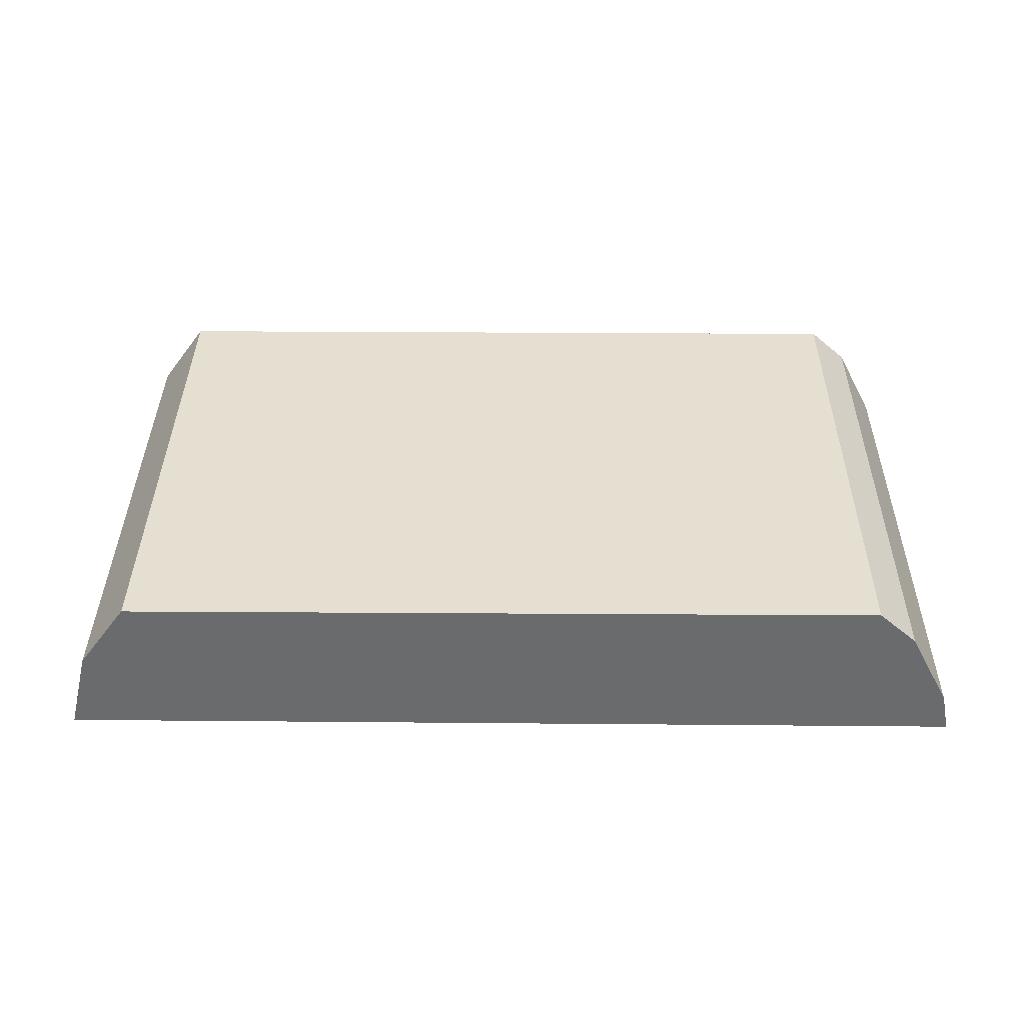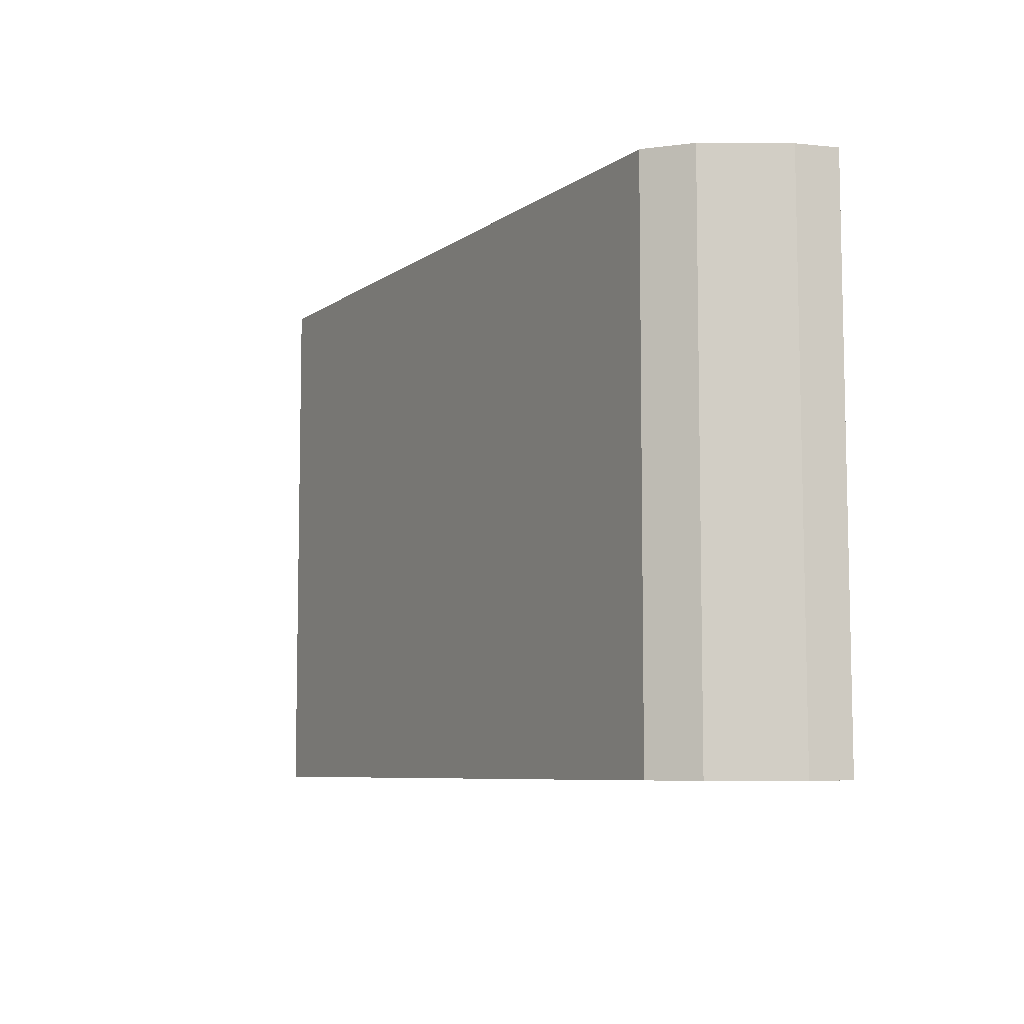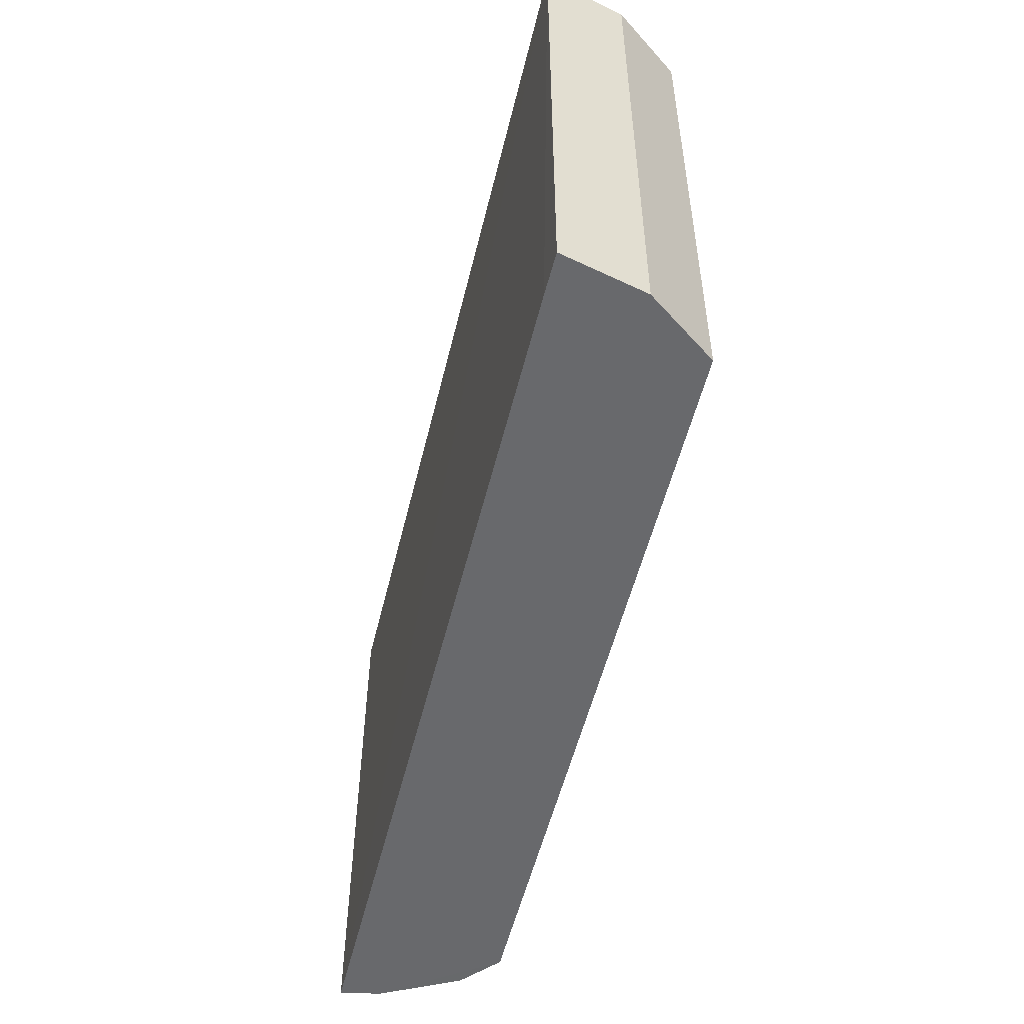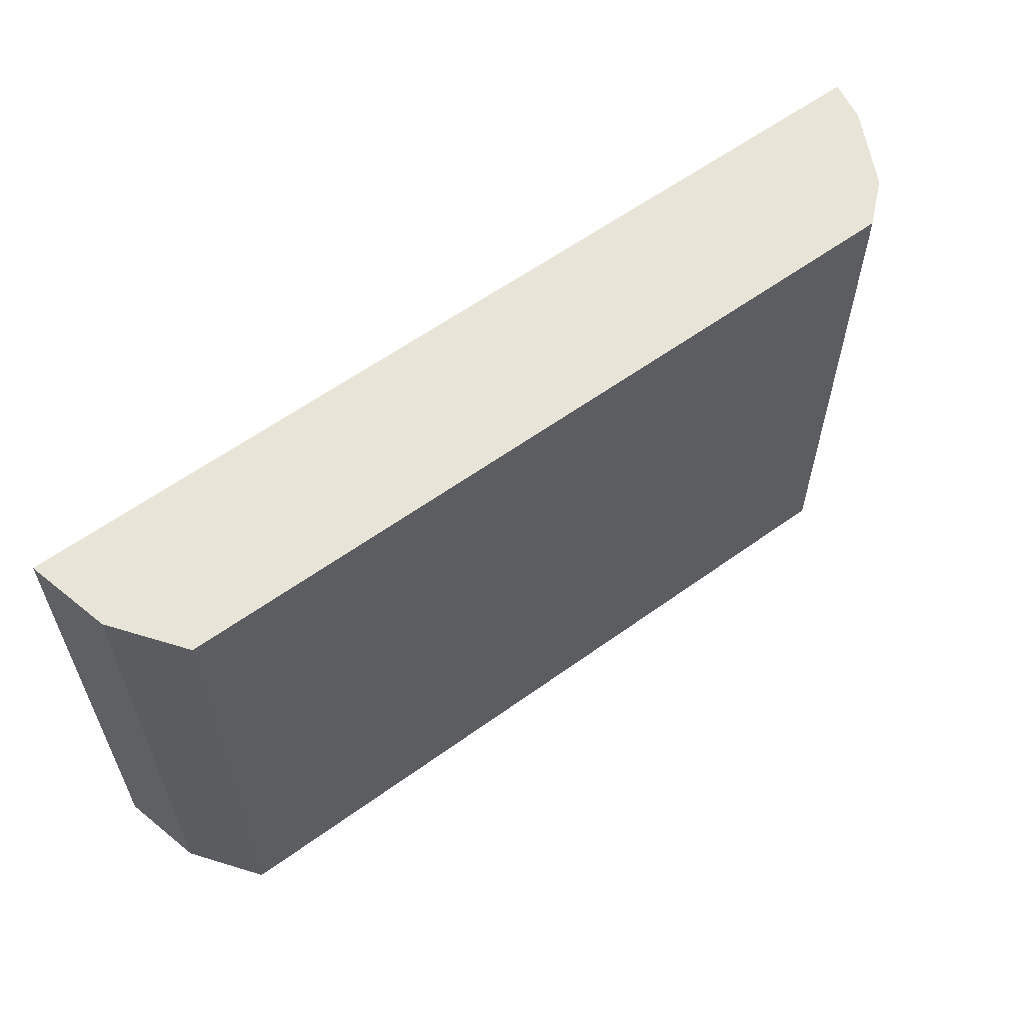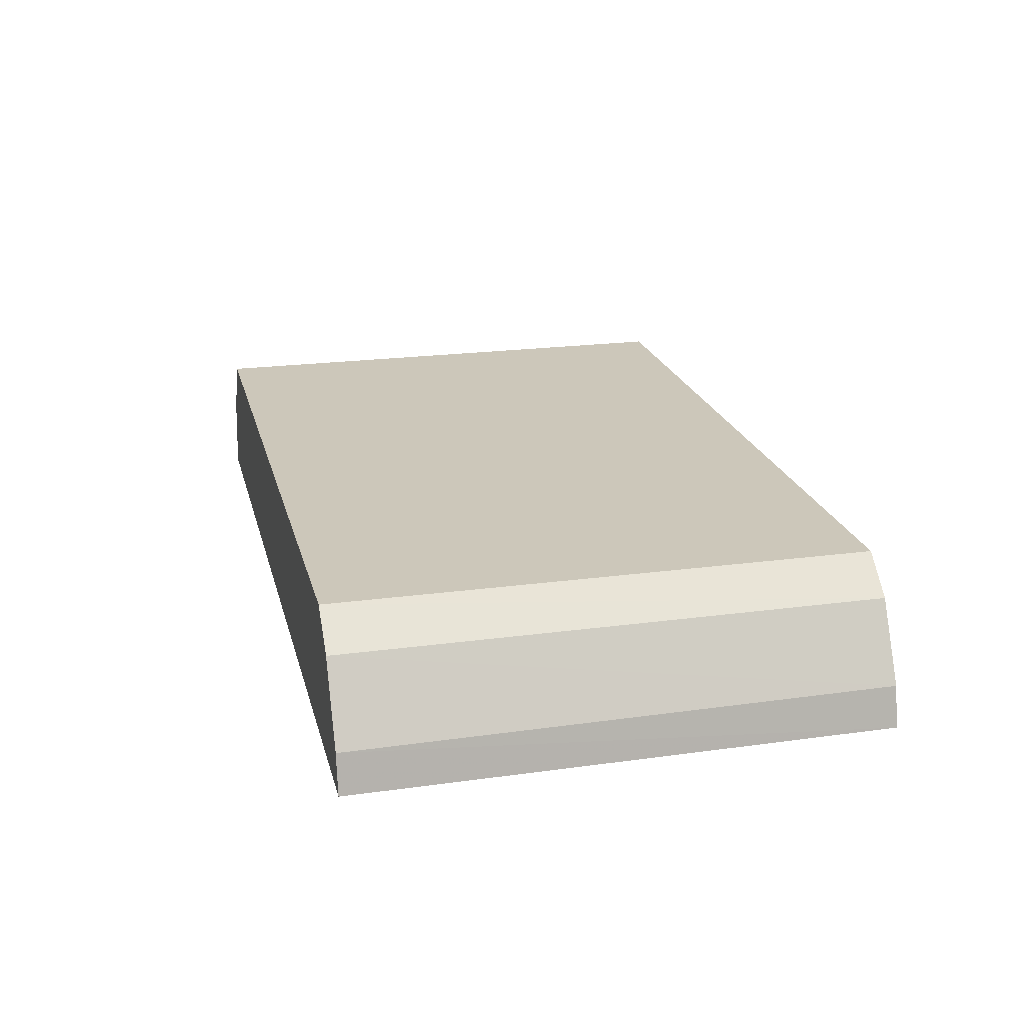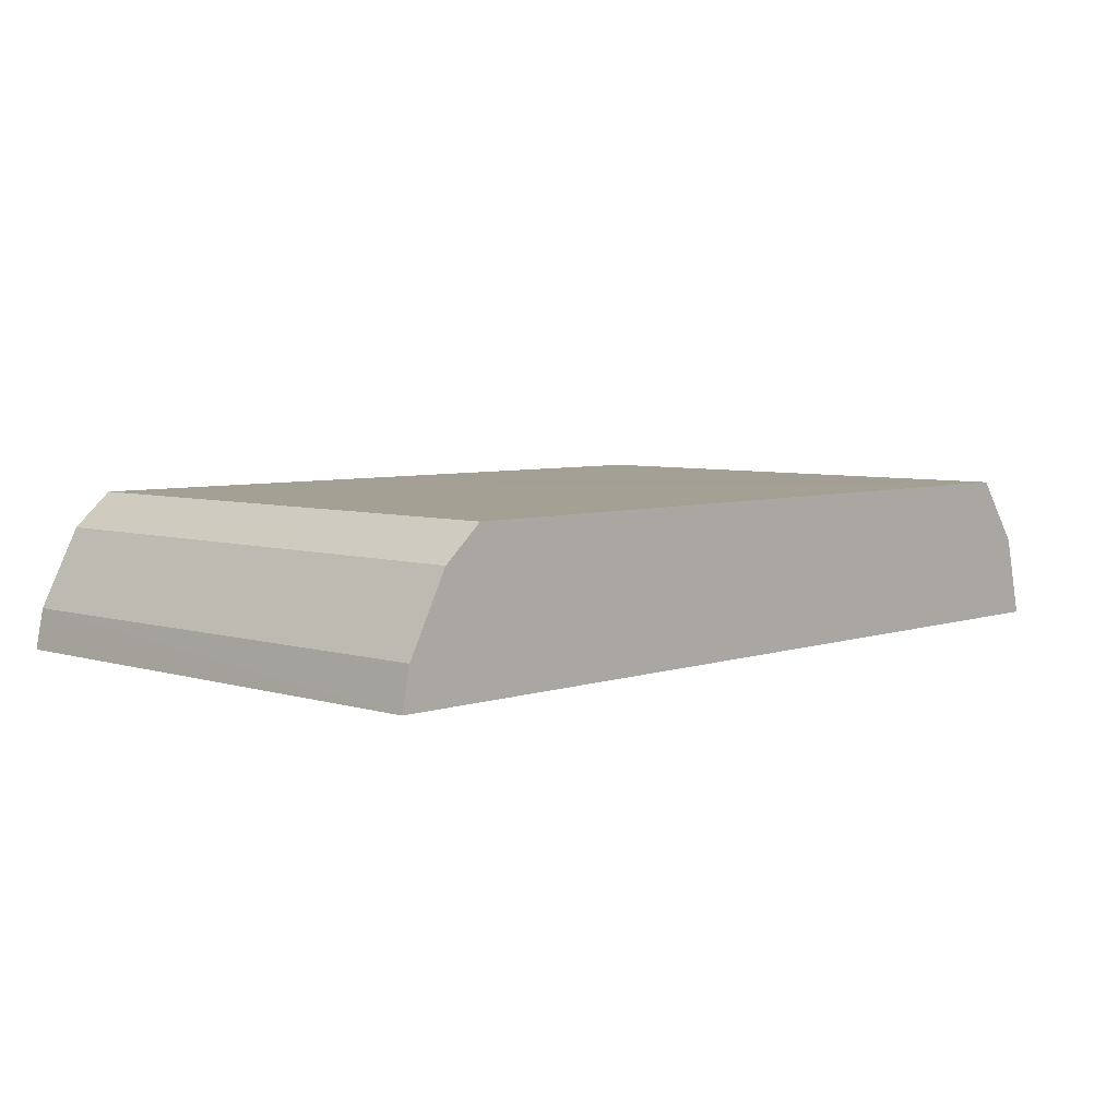
<metadata>
{"format":"obj","ext":"obj","renderer":"f3d","projection":"perspective","resolution":1024,"background":"white","views":[{"elev":36.7,"azim":-179.5,"up":"+Y"},{"elev":-7.2,"azim":-118.4,"up":"+Z"},{"elev":-52.7,"azim":76.6,"up":"+Z"},{"elev":59.8,"azim":143.5,"up":"+Z"},{"elev":21.4,"azim":-103.6,"up":"+Y"},{"elev":5.6,"azim":-45.8,"up":"+Y"}]}
</metadata>
<code>
v 0.04282 0.01014 0.0257
v 0.04453 0.006443 0.0257
v 0.04403 0.008487 0.01216
v 0.02288 0.009309 0.01216
v 0.02169 0.006414 0.0257
v 0.04282 0.01014 0.01216
v 0.04403 0.008487 0.0257
v 0.02384 0.01014 0.0257
v 0.02168 0.006374 0.01216
v 0.02288 0.009309 0.0257
v 0.02384 0.01015 0.01216
v 0.04453 0.006443 0.01216
v 0.02188 0.007375 0.01216
v 0.04353 0.00643 0.01216
v 0.0219 0.00743 0.0257
f 5 2 1
f 6 1 3
f 7 1 2
f 7 3 1
f 8 5 1
f 9 2 5
f 10 5 8
f 11 10 8
f 11 4 10
f 11 6 3
f 11 8 1
f 11 1 6
f 12 7 2
f 12 3 7
f 12 11 3
f 13 9 5
f 13 11 9
f 13 4 11
f 14 12 2
f 14 2 9
f 14 9 11
f 14 11 12
f 15 10 4
f 15 4 13
f 15 13 5
f 15 5 10

</code>
